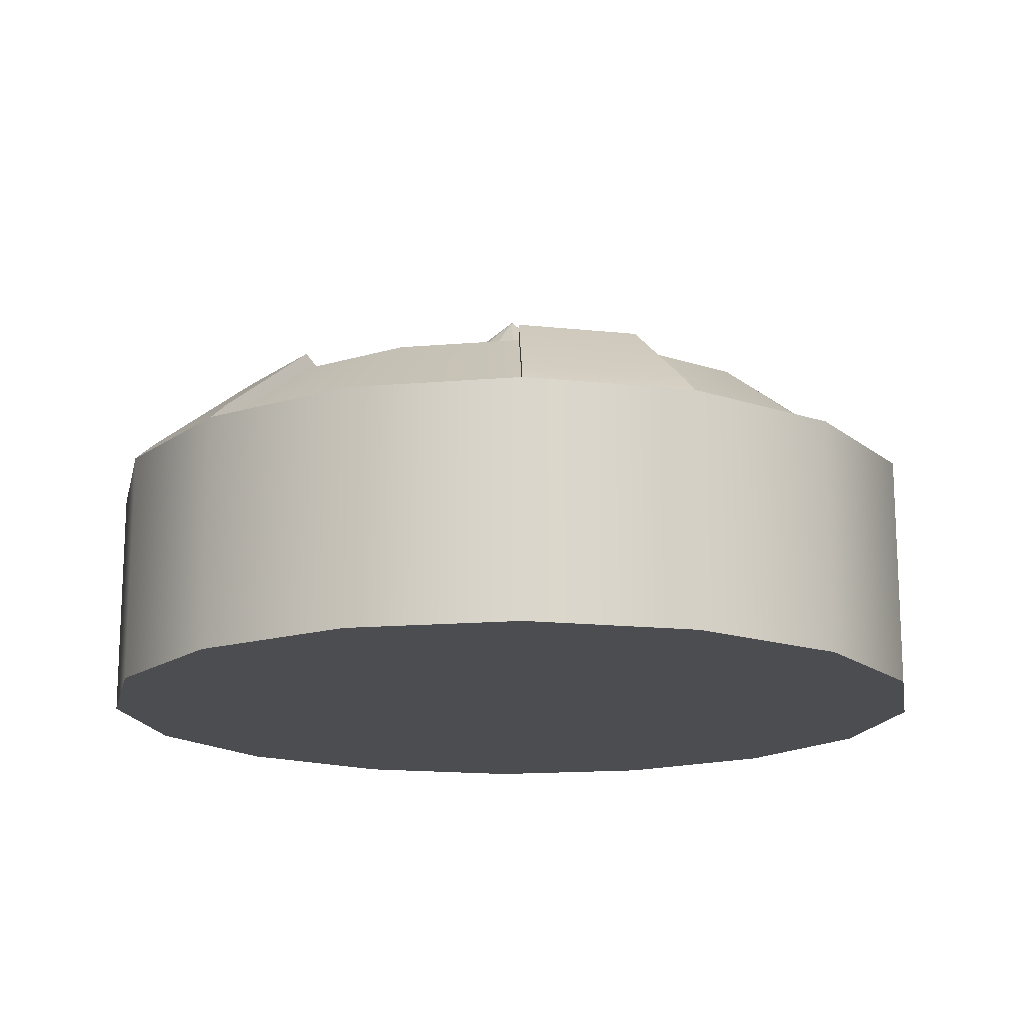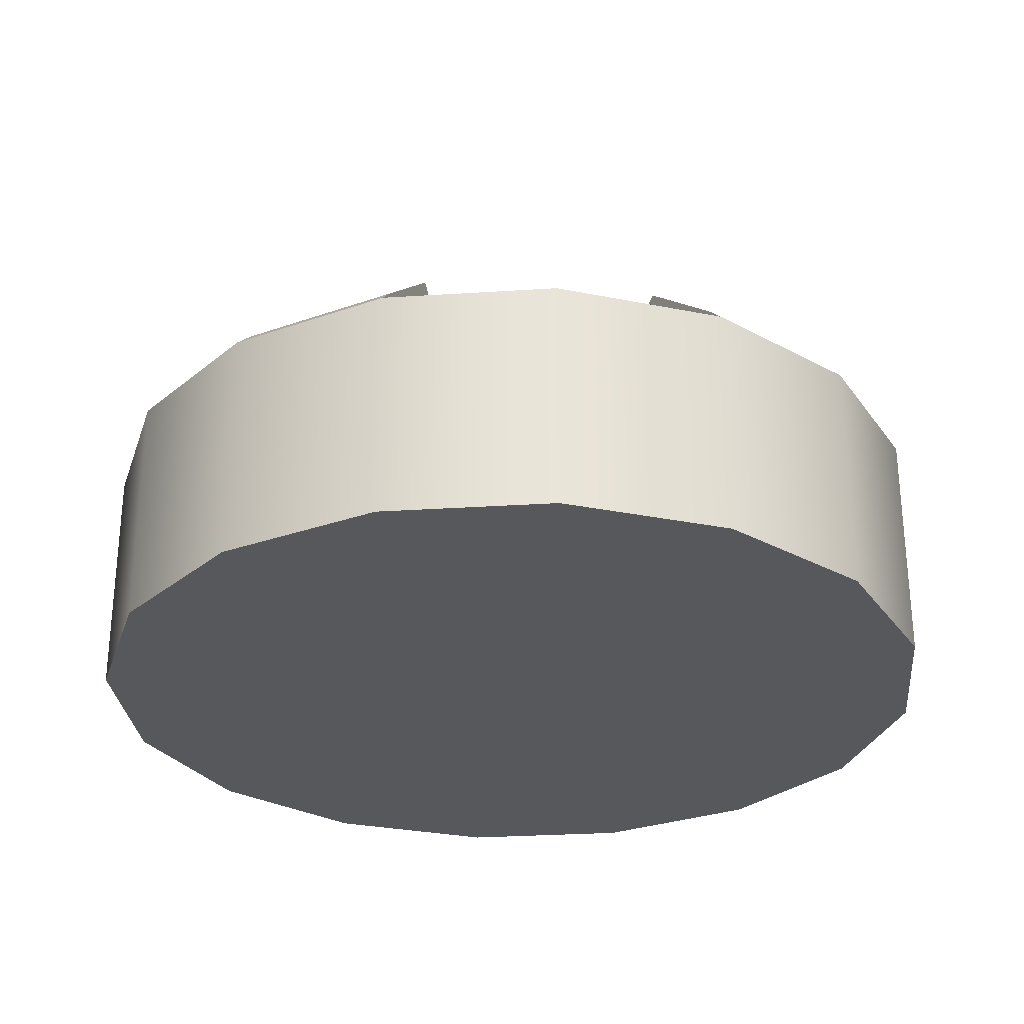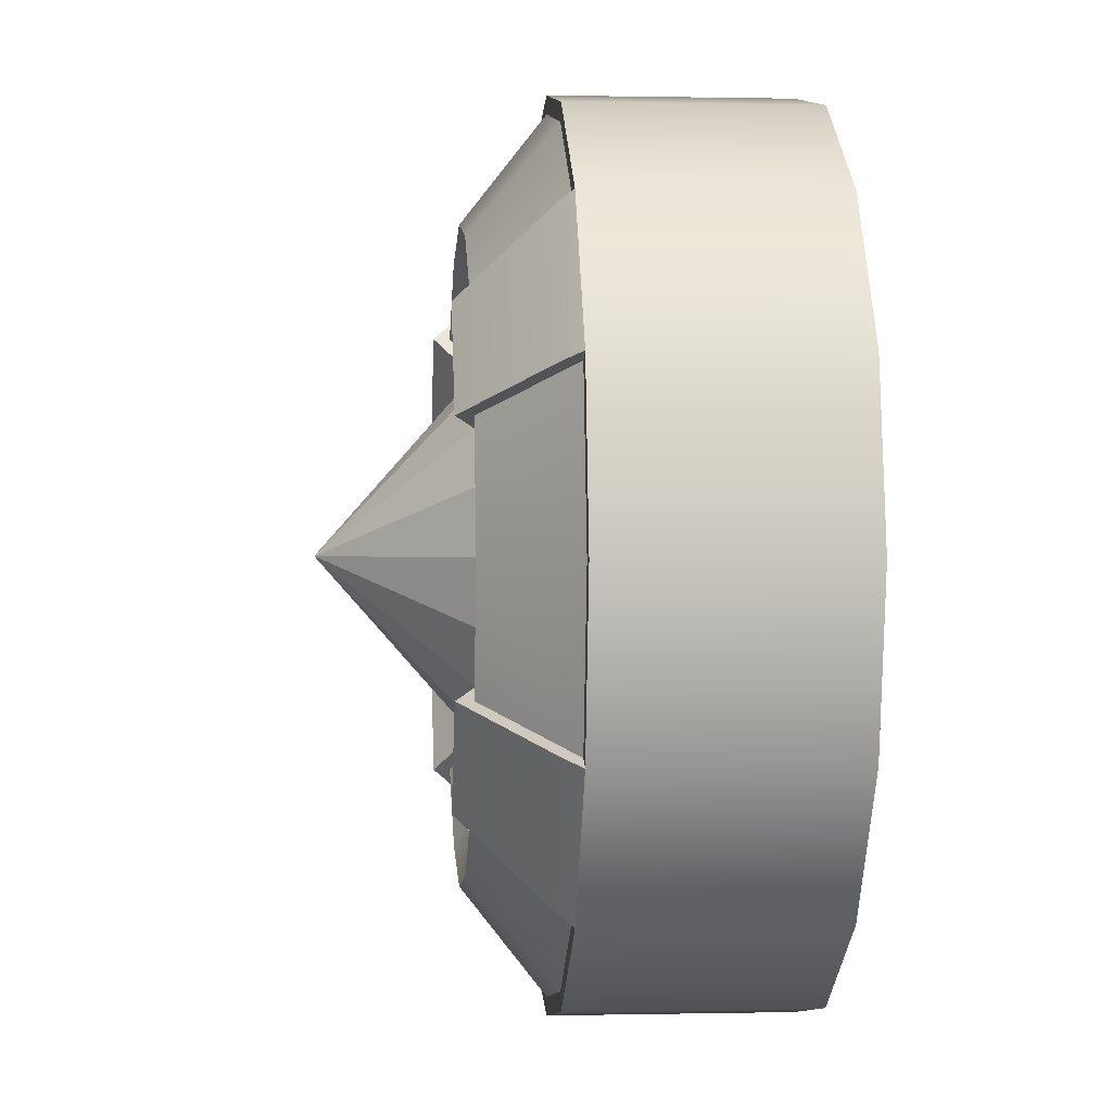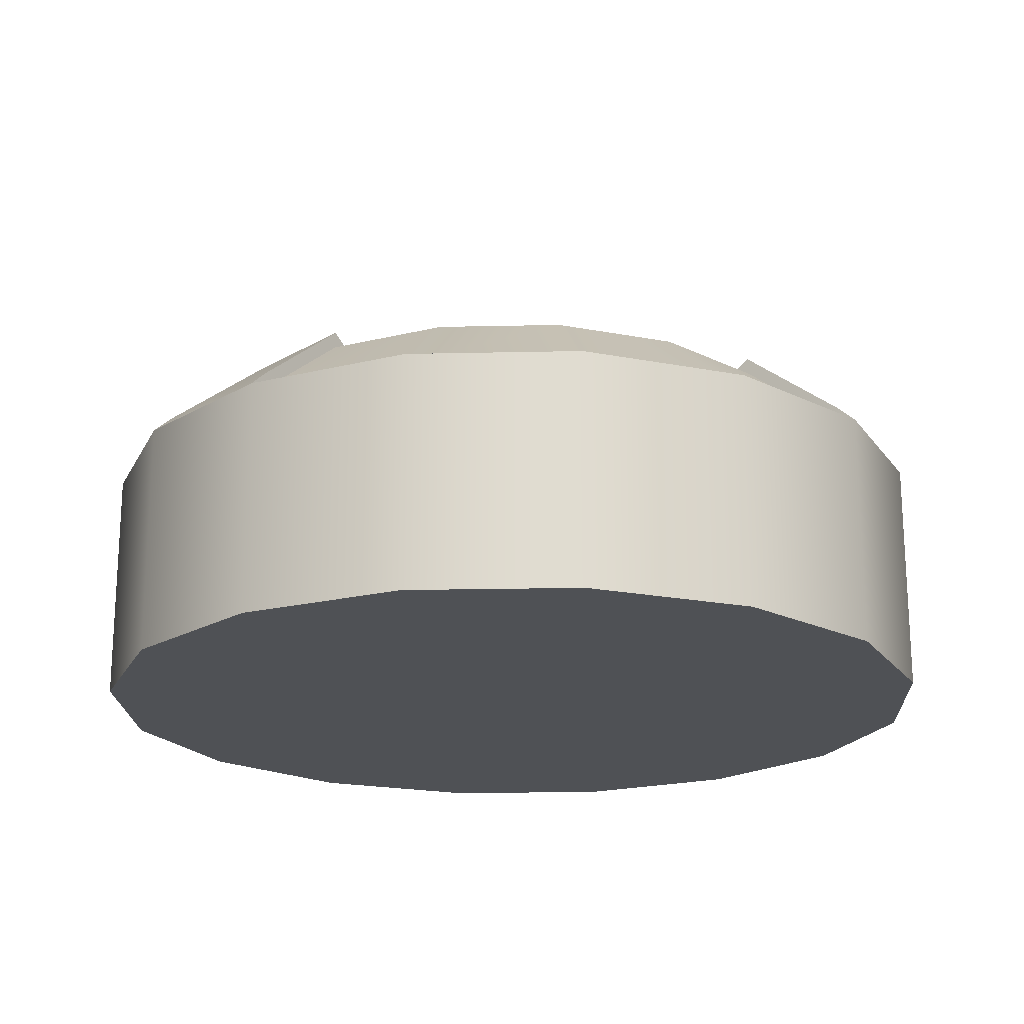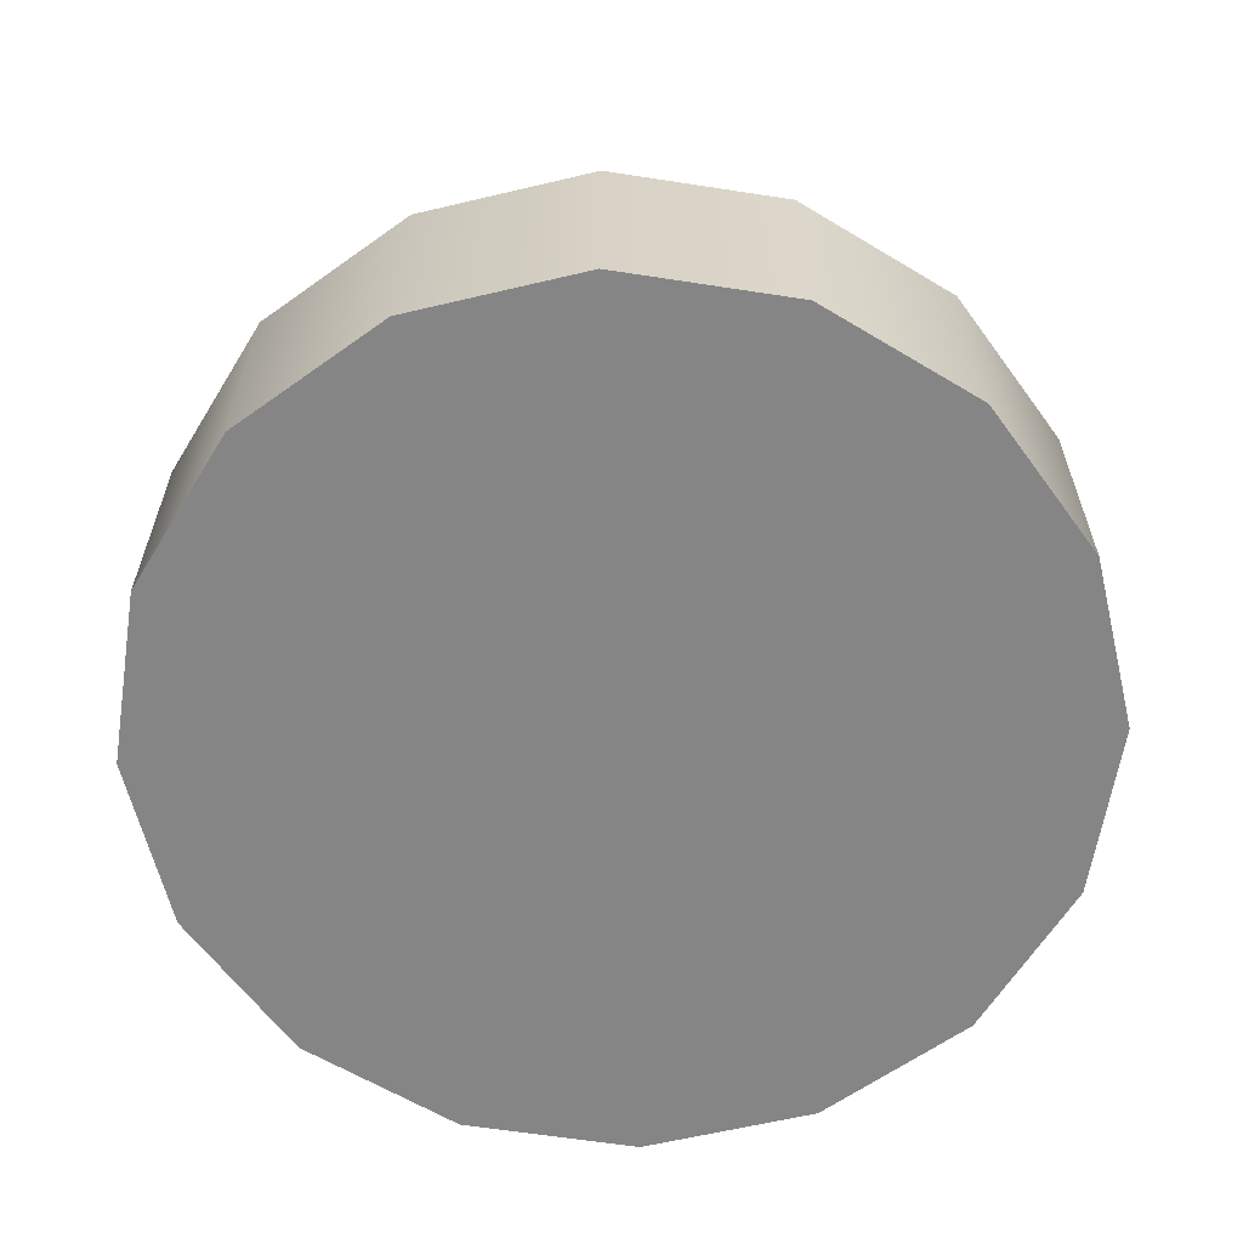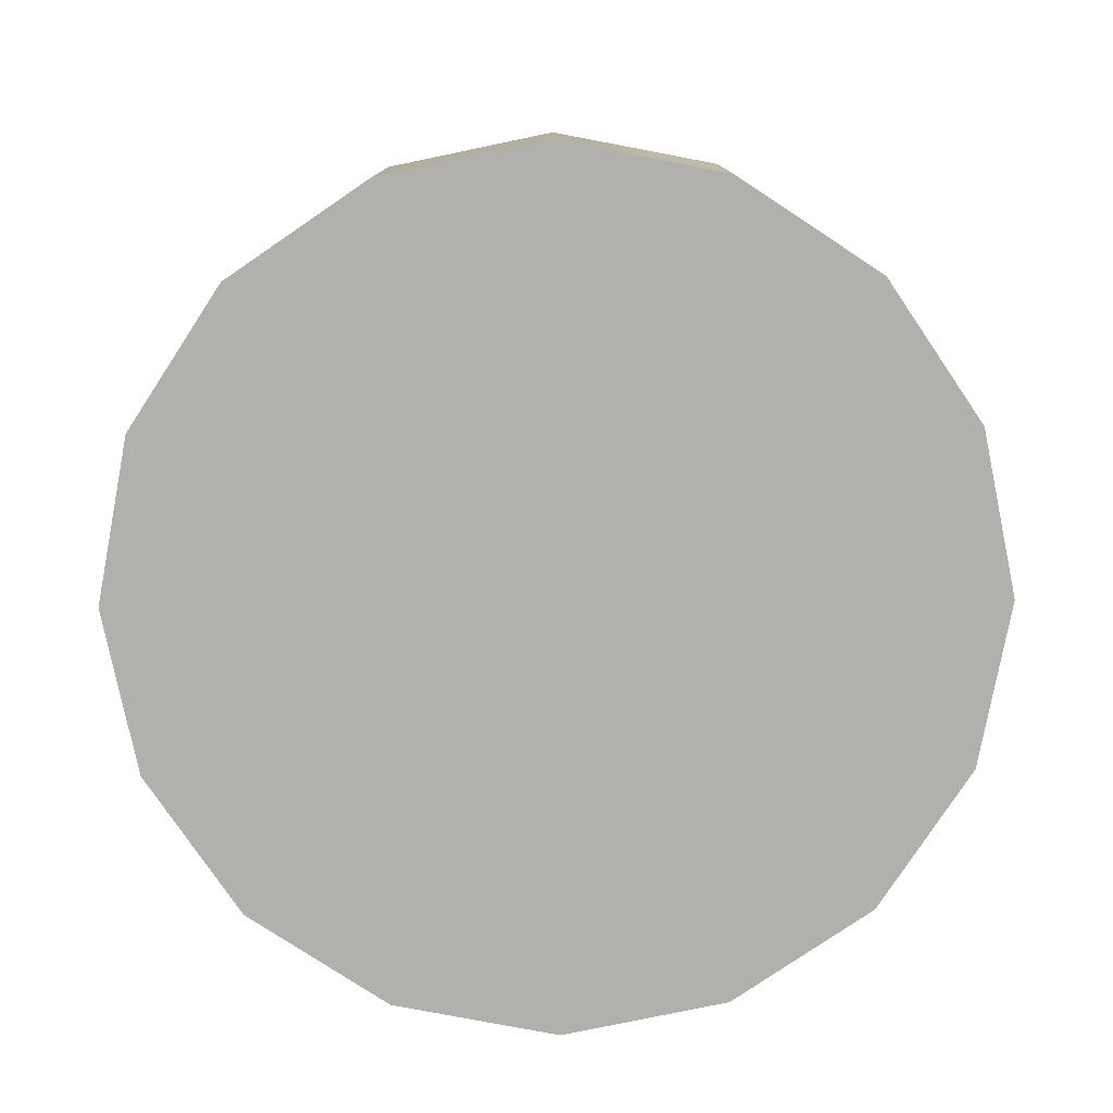
<metadata>
{"format":"obj","ext":"obj","renderer":"f3d","projection":"perspective","resolution":1024,"background":"white","views":[{"elev":-15.9,"azim":111.2,"up":"+Y"},{"elev":-28.7,"azim":-95.7,"up":"+Y"},{"elev":0.4,"azim":-94.6,"up":"+Z"},{"elev":-19.7,"azim":-8.9,"up":"+Y"},{"elev":-61.9,"azim":47.3,"up":"+Y"},{"elev":-78.6,"azim":113.0,"up":"+Y"}]}
</metadata>
<code>
o 0
v -0 -0.002195 0.05
v -0 0.025 0.05
v -0.01913 0.025 0.04619
v -0.01913 -0.002195 0.04619
v -0.03536 0.025 0.03536
v -0.03536 -0.002195 0.03536
v -0.04619 0.025 0.01913
v -0.04619 -0.002195 0.01913
v -0.05 0.025 0
v -0.05 -0.002195 -4.657e-10
v -0.04619 0.025 -0.01913
v -0.04619 -0.002195 -0.01913
v -0.03536 0.025 -0.03536
v -0.03536 -0.002195 -0.03536
v -0.01913 0.025 -0.04619
v -0.01913 -0.002195 -0.04619
v -0 0.025 -0.05
v -0 -0.002195 -0.05
v 0.01913 0.025 -0.04619
v 0.01913 -0.002195 -0.04619
v 0.03536 0.025 -0.03536
v 0.03536 -0.002195 -0.03536
v 0.04619 0.025 -0.01913
v 0.04619 -0.002195 -0.01913
v 0.05 0.025 0
v 0.05 -0.002195 -4.657e-10
v 0.04619 0.025 0.01913
v 0.04619 -0.002195 0.01913
v 0.03536 0.025 0.03536
v 0.03536 -0.002195 0.03536
v 0.01913 0.025 0.04619
v 0.01913 -0.002195 0.04619
v -0 0.025 0.05
v -0 -0.002195 0.05
v 0.01913 -0.002195 0.04619
v -0 -0.002195 0.05
v -0.01913 -0.002195 0.04619
v -0.03536 -0.002195 0.03536
v -0.04619 -0.002195 0.01913
v -0.05 -0.002195 -4.657e-10
v -0.04619 -0.002195 -0.01913
v -0.03536 -0.002195 -0.03536
v -0.01913 -0.002195 -0.04619
v -0 -0.002195 -0.05
v 0.01913 -0.002195 -0.04619
v 0.03536 -0.002195 -0.03536
v 0.04619 -0.002195 -0.01913
v 0.05 -0.002195 -4.657e-10
v 0.04619 -0.002195 0.01913
v 0.03536 -0.002195 0.03536
v 0.01913 0.025 0.04619
v 0.03536 0.025 0.03536
v 0.0339 0.025 0.0339
v 0.01834 0.025 0.04429
v 0.04429 0.025 -0.01834
v 0.04619 0.025 -0.01913
v 0.04429 0.02689 -0.01834
v -0 0.025 -0.05
v -0.01913 0.025 -0.04619
v -0.01834 0.025 -0.04429
v 2.404e-11 0.025 -0.04793
v -0.01913 0.025 0.04619
v -0 0.025 0.05
v 2.404e-11 0.025 0.04793
v -0.01834 0.025 0.04429
v 0.04619 0.025 0.01913
v 0.05 0.025 0
v 0.04793 0.025 0
v 0.04429 0.025 0.01834
v -0.03536 0.025 -0.03536
v -0.0339 0.02689 -0.0339
v -0.0339 0.025 -0.0339
v 0.04619 0.025 0.01913
v 0.04429 0.025 0.01834
v 0.04429 0.02689 0.01834
v -0 0.025 0.05
v 2.404e-11 0.025 0.04793
v -0.05 0.025 0
v -0.04619 0.025 0.01913
v -0.04429 0.025 0.01834
v -0.04793 0.025 0
v 0.01913 0.025 -0.04619
v 0.01834 0.025 -0.04429
v -0.04619 0.025 0.01913
v -0.04429 0.02689 0.01834
v -0.04429 0.025 0.01834
v -0.03536 0.025 0.03536
v -0.0339 0.025 0.0339
v -0.03536 0.025 -0.03536
v -0.0339 0.025 -0.0339
v 0.04619 0.025 -0.01913
v 0.04429 0.025 -0.01834
v -0.04619 0.025 -0.01913
v -0.04429 0.025 -0.01834
v 0.03536 0.025 -0.03536
v 0.0339 0.025 -0.0339
v 0.0339 0.025 -0.0339
v 0.02534 0.0345 -0.02534
v 0.02534 0.03639 -0.02534
v 0.0339 0.02689 -0.0339
v 0.0339 0.025 0.0339
v 0.03536 0.025 0.03536
v 0.0339 0.02689 0.0339
v -0.02259 0.02855 0.009356
v -0.03311 0.0345 0.01372
v -0.03311 0.03639 0.01372
v 0.02534 0.0345 0.02534
v 0.02534 0.03639 0.02534
v 0.01729 0.02855 0.01729
v 0.03536 0.025 -0.03536
v -0.0339 0.025 0.0339
v -0.02534 0.0345 0.02534
v -0.02534 0.03639 0.02534
v -0.0339 0.02689 0.0339
v -0.0339 0.02689 -0.0339
v -0.04429 0.02689 -0.01834
v -0.03311 0.03639 -0.01372
v -0.02534 0.03639 -0.02534
v 0.0339 0.02689 0.0339
v 0.04429 0.02689 0.01834
v 0.03311 0.03639 0.01372
v 0.02534 0.03639 0.02534
v -0.04429 0.02689 0.01834
v -0.0339 0.02689 0.0339
v -0.02534 0.03639 0.02534
v -0.03311 0.03639 0.01372
v 0.04429 0.02689 -0.01834
v 0.0339 0.02689 -0.0339
v 0.02534 0.03639 -0.02534
v 0.03311 0.03639 -0.01372
v -0.03311 0.03639 0.01372
v -0.02534 0.03639 0.02534
v -0.01729 0.02855 0.01729
v -0.02259 0.02855 0.009356
v 0.03311 0.03639 -0.01372
v 0.02534 0.03639 -0.02534
v 0.01729 0.02855 -0.01729
v 0.02259 0.02855 -0.009356
v -0.02534 0.03639 -0.02534
v -0.03311 0.03639 -0.01372
v -0.02259 0.02855 -0.009356
v -0.01729 0.02855 -0.01729
v 0.02534 0.03639 0.02534
v 0.03311 0.03639 0.01372
v 0.02259 0.02855 0.009356
v 0.01729 0.02855 0.01729
v -0.03536 0.025 0.03536
v -0.04619 0.025 0.01913
v 0.02259 0.02855 -0.009356
v 0.03311 0.0345 -0.01372
v 0.03311 0.03639 -0.01372
v -0.04429 0.025 -0.01834
v -0.04429 0.02689 -0.01834
v -0.04619 0.025 -0.01913
v -0.03536 0.025 0.03536
v -0.03311 0.0345 -0.01372
v -0.03311 0.03639 -0.01372
v -0.01729 0.02855 0.01729
v -0.02259 0.02855 -0.009356
v 0.03536 0.025 -0.03536
v 0.04619 0.025 -0.01913
v 0.04619 0.025 0.01913
v 0.03536 0.025 0.03536
v 0.03311 0.0345 0.01372
v 0.02259 0.02855 0.009356
v 0.03311 0.03639 0.01372
v 0.01729 0.02855 -0.01729
v -0.01729 0.02855 -0.01729
v -0.02534 0.0345 -0.02534
v -0.02534 0.03639 -0.02534
v -0.04619 0.025 -0.01913
v -0.03536 0.025 -0.03536
f 1 2 3
f 1 3 4
f 4 3 5
f 4 5 6
f 6 5 7
f 6 7 8
f 8 7 9
f 8 9 10
f 10 9 11
f 10 11 12
f 12 11 13
f 12 13 14
f 14 13 15
f 14 15 16
f 16 15 17
f 16 17 18
f 18 17 19
f 18 19 20
f 20 19 21
f 20 21 22
f 22 21 23
f 22 23 24
f 24 23 25
f 24 25 26
f 26 25 27
f 26 27 28
f 28 27 29
f 28 29 30
f 30 29 31
f 30 31 32
f 32 31 33
f 32 33 34
f 35 36 37
f 37 38 39
f 39 40 41
f 41 42 43
f 43 44 45
f 45 46 47
f 47 48 49
f 49 50 35
f 35 37 39
f 39 41 43
f 43 45 47
f 47 49 35
f 35 39 43
f 43 47 35
f 51 52 53
f 51 53 54
f 55 56 57
f 58 59 60
f 58 60 61
f 62 63 64
f 62 64 65
f 66 67 68
f 66 68 69
f 70 71 72
f 73 74 75
f 76 51 54
f 76 54 77
f 78 79 80
f 78 80 81
f 82 58 61
f 82 61 83
f 84 85 86
f 87 62 65
f 87 65 88
f 59 89 90
f 59 90 60
f 67 91 92
f 67 92 68
f 93 78 81
f 93 81 94
f 95 82 83
f 95 83 96
f 97 98 99
f 97 99 100
f 101 102 103
f 104 105 106
f 107 101 103
f 107 103 108
f 109 107 108
f 97 100 110
f 111 112 113
f 111 113 114
f 115 116 117
f 115 117 118
f 119 120 121
f 119 121 122
f 123 124 125
f 123 125 126
f 127 128 129
f 127 129 130
f 131 132 133
f 131 133 134
f 135 136 137
f 135 137 138
f 139 140 141
f 139 141 142
f 143 144 145
f 143 145 146
f 147 124 123
f 147 123 148
f 149 150 151
f 105 86 85
f 105 85 106
f 150 55 57
f 150 57 151
f 152 153 154
f 114 155 111
f 152 156 157
f 152 157 153
f 112 158 113
f 156 159 157
f 160 128 127
f 160 127 161
f 162 120 119
f 162 119 163
f 164 165 166
f 74 164 166
f 74 166 75
f 98 167 99
f 168 169 170
f 169 72 71
f 169 71 170
f 171 116 115
f 171 115 172
o 1
v 0.04793 0.025 0
v 0.04429 0.025 -0.01834
v 0.03311 0.0345 -0.01372
v 0.03584 0.0345 7.694e-09
v -0.04429 0.025 -0.01834
v -0.04793 0.025 0
v -0.03584 0.0345 7.694e-09
v -0.03311 0.0345 -0.01372
v 0.04429 0.025 0.01834
v 0.03311 0.0345 0.01372
v -0.01834 0.025 -0.04429
v -0.0339 0.025 -0.0339
v -0.02534 0.0345 -0.02534
v -0.01372 0.0345 -0.03311
v 0.01834 0.025 0.04429
v 0.0339 0.025 0.0339
v 0.02534 0.0345 0.02534
v 0.01372 0.0345 0.03311
v 2.404e-11 0.025 -0.04793
v -7.015e-11 0.0345 -0.03584
v -0.01834 0.025 0.04429
v 2.404e-11 0.025 0.04793
v -7.015e-11 0.0345 0.03584
v -0.01372 0.0345 0.03311
v 2.404e-11 0.025 0.04793
v -7.015e-11 0.0345 0.03584
v 0.01834 0.025 -0.04429
v 0.01372 0.0345 -0.03311
v -0.0339 0.025 0.0339
v -0.02534 0.0345 0.02534
v 0.0339 0.025 -0.0339
v 0.02534 0.0345 -0.02534
v -0.04429 0.025 0.01834
v -0.03311 0.0345 0.01372
v -0.02534 0.0345 0.02534
v -0.01372 0.0345 0.03311
v -0.009356 0.02855 0.02259
v -0.01729 0.02855 0.01729
v 0.02534 0.0345 -0.02534
v 0.01372 0.0345 -0.03311
v 0.009356 0.02855 -0.02259
v 0.01729 0.02855 -0.01729
v -0.03584 0.0345 7.694e-09
v -0.03311 0.0345 0.01372
v -0.02259 0.02855 0.009356
v -0.02445 0.02855 5.249e-09
v 0.03584 0.0345 7.694e-09
v 0.03311 0.0345 -0.01372
v 0.02259 0.02855 -0.009356
v 0.02445 0.02855 5.249e-09
v -0.03311 0.0345 -0.01372
v -0.02259 0.02855 -0.009356
v 0.03311 0.0345 0.01372
v 0.02259 0.02855 0.009356
v -0.01372 0.0345 -0.03311
v -0.02534 0.0345 -0.02534
v -0.01729 0.02855 -0.01729
v -0.009356 0.02855 -0.02259
v 0.01372 0.0345 0.03311
v 0.02534 0.0345 0.02534
v 0.01729 0.02855 0.01729
v 0.009356 0.02855 0.02259
v -7.015e-11 0.0345 -0.03584
v -4.786e-11 0.02855 -0.02445
v -7.015e-11 0.0345 0.03584
v -4.786e-11 0.02855 0.02445
v -7.015e-11 0.0345 0.03584
v -4.786e-11 0.02855 0.02445
f 173 174 175
f 173 175 176
f 177 178 179
f 177 179 180
f 181 173 176
f 181 176 182
f 183 184 185
f 183 185 186
f 187 188 189
f 187 189 190
f 191 183 186
f 191 186 192
f 193 194 195
f 193 195 196
f 197 187 190
f 197 190 198
f 199 191 192
f 199 192 200
f 201 193 196
f 201 196 202
f 203 199 200
f 203 200 204
f 178 205 206
f 178 206 179
f 207 208 209
f 207 209 210
f 211 212 213
f 211 213 214
f 215 216 217
f 215 217 218
f 219 220 221
f 219 221 222
f 223 215 218
f 223 218 224
f 225 219 222
f 225 222 226
f 227 228 229
f 227 229 230
f 231 232 233
f 231 233 234
f 235 227 230
f 235 230 236
f 208 237 238
f 208 238 209
f 239 231 234
f 239 234 240
f 212 235 236
f 212 236 213
o 2
v -0.009356 0.02855 -0.02259
v -0.01729 0.02855 -0.01729
v -5.239e-10 0.05014 1.409e-08
v 0.009356 0.02855 0.02259
v 0.01729 0.02855 0.01729
v -5.239e-10 0.05014 1.409e-08
v -4.786e-11 0.02855 -0.02445
v -0.009356 0.02855 -0.02259
v -5.239e-10 0.05014 1.409e-08
v -0.009356 0.02855 0.02259
v -4.786e-11 0.02855 0.02445
v -5.239e-10 0.05014 1.409e-08
v -4.786e-11 0.02855 0.02445
v 0.009356 0.02855 0.02259
v -5.239e-10 0.05014 1.409e-08
v 0.009356 0.02855 -0.02259
v -4.786e-11 0.02855 -0.02445
v -5.239e-10 0.05014 1.409e-08
v -0.01729 0.02855 0.01729
v -0.009356 0.02855 0.02259
v -5.239e-10 0.05014 1.409e-08
v 0.01729 0.02855 -0.01729
v 0.009356 0.02855 -0.02259
v -5.239e-10 0.05014 1.409e-08
v -0.02259 0.02855 0.009356
v -0.01729 0.02855 0.01729
v -5.239e-10 0.05014 1.409e-08
v 0.02259 0.02855 -0.009356
v 0.01729 0.02855 -0.01729
v -5.239e-10 0.05014 1.409e-08
v -0.02445 0.02855 5.249e-09
v -0.02259 0.02855 0.009356
v -5.239e-10 0.05014 1.409e-08
v 0.02445 0.02855 5.249e-09
v 0.02259 0.02855 -0.009356
v -5.239e-10 0.05014 1.409e-08
v -0.02259 0.02855 -0.009356
v -0.02445 0.02855 5.249e-09
v -5.239e-10 0.05014 1.409e-08
v 0.02259 0.02855 0.009356
v 0.02445 0.02855 5.249e-09
v -5.239e-10 0.05014 1.409e-08
v -0.01729 0.02855 -0.01729
v -0.02259 0.02855 -0.009356
v -5.239e-10 0.05014 1.409e-08
v 0.01729 0.02855 0.01729
v 0.02259 0.02855 0.009356
v -5.239e-10 0.05014 1.409e-08
f 241 242 243
f 244 245 246
f 247 248 249
f 250 251 252
f 253 254 255
f 256 257 258
f 259 260 261
f 262 263 264
f 265 266 267
f 268 269 270
f 271 272 273
f 274 275 276
f 277 278 279
f 280 281 282
f 283 284 285
f 286 287 288

</code>
